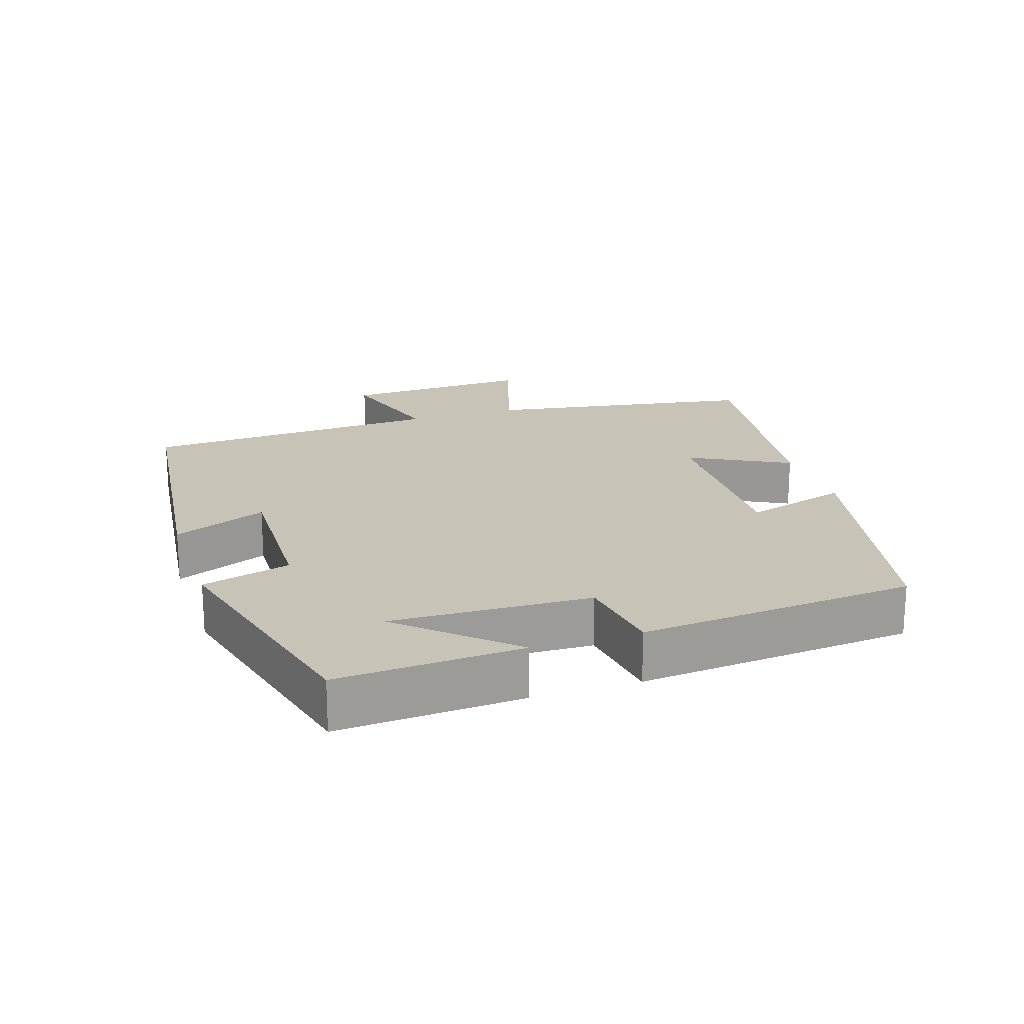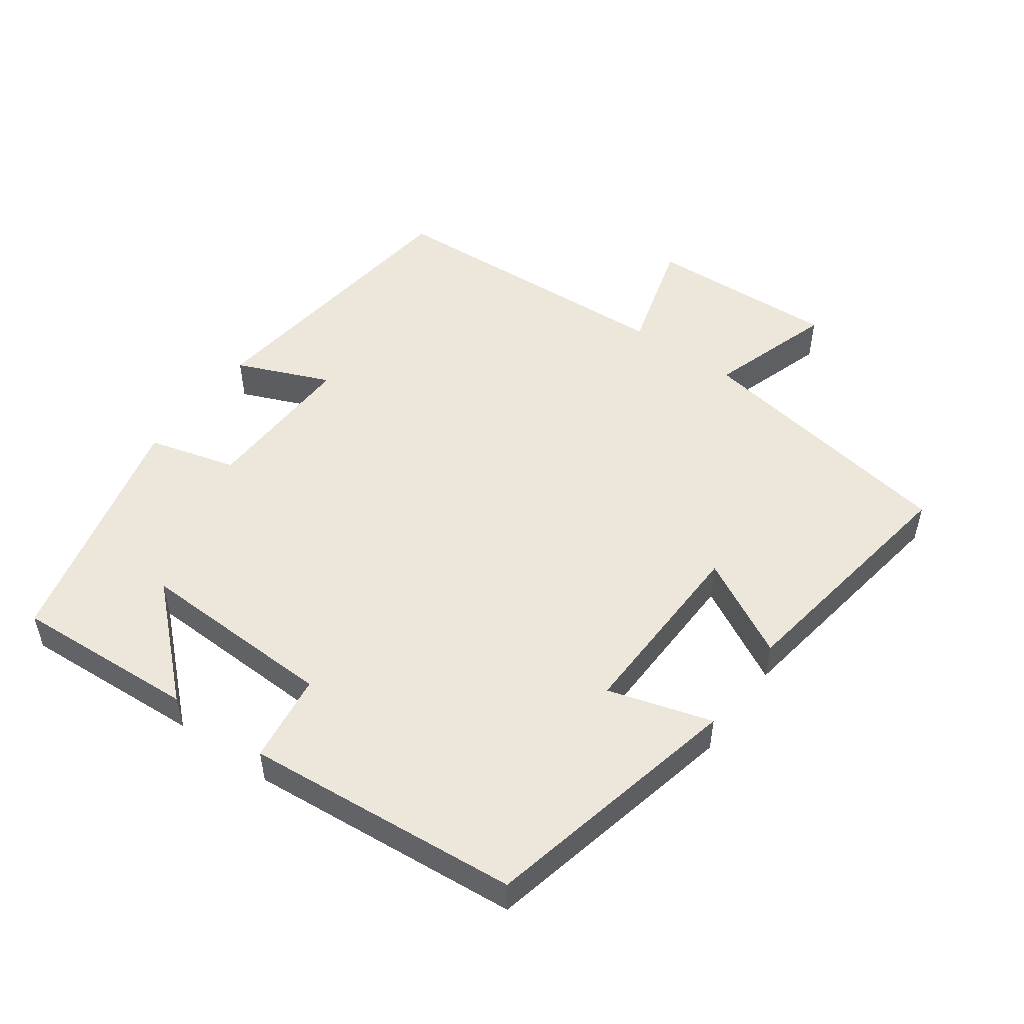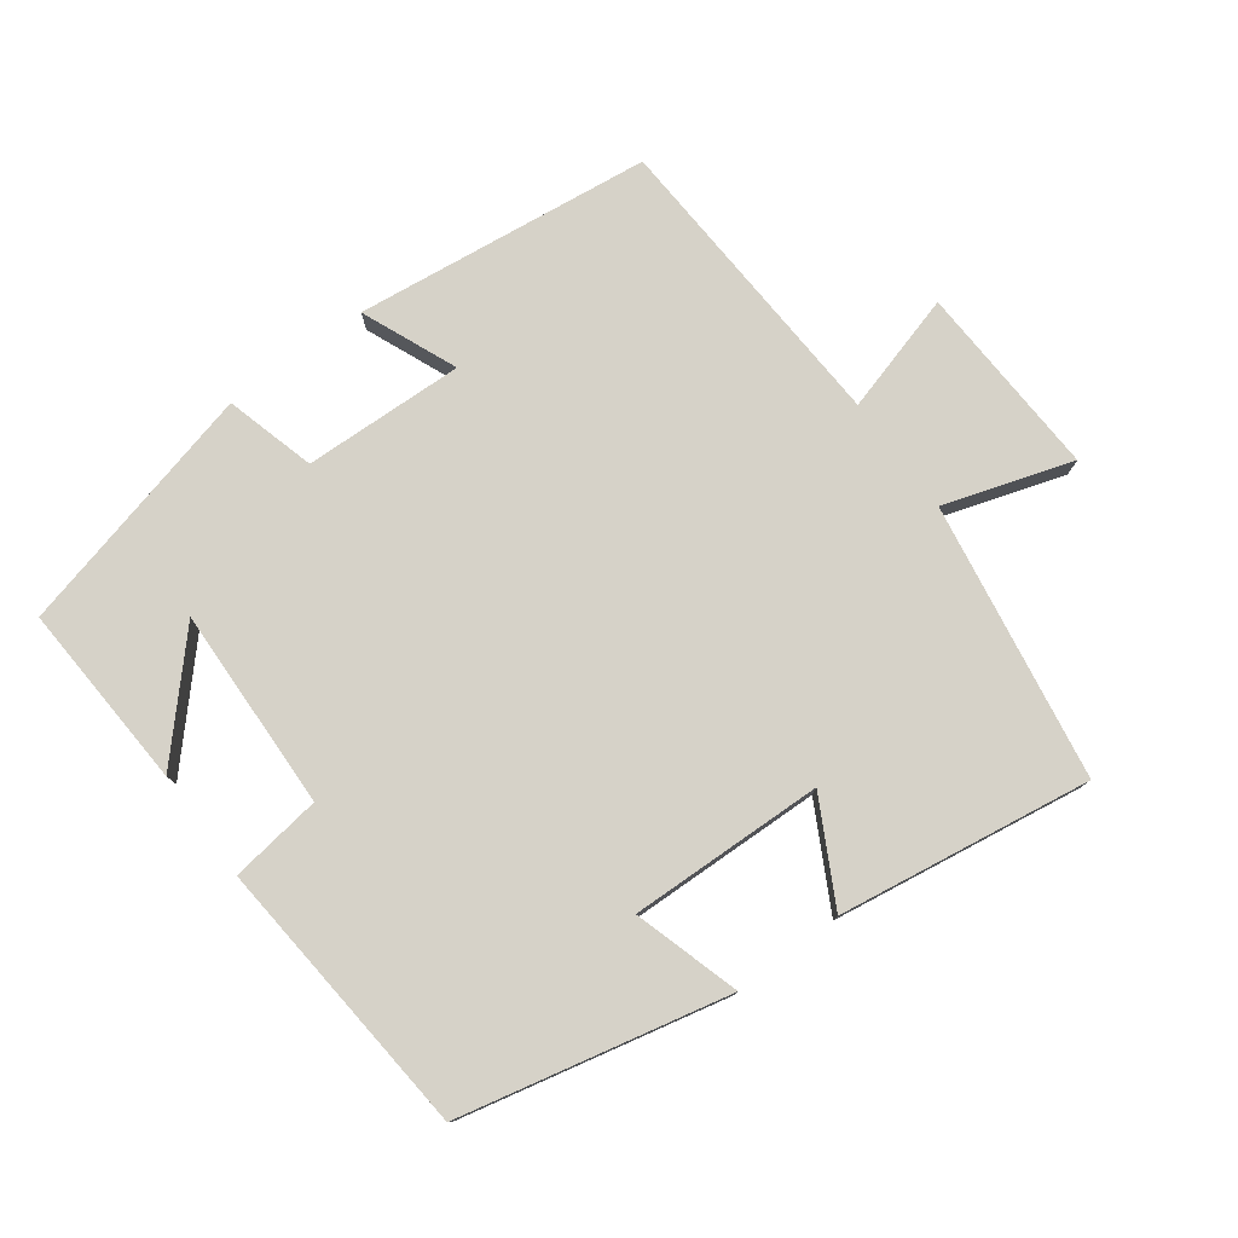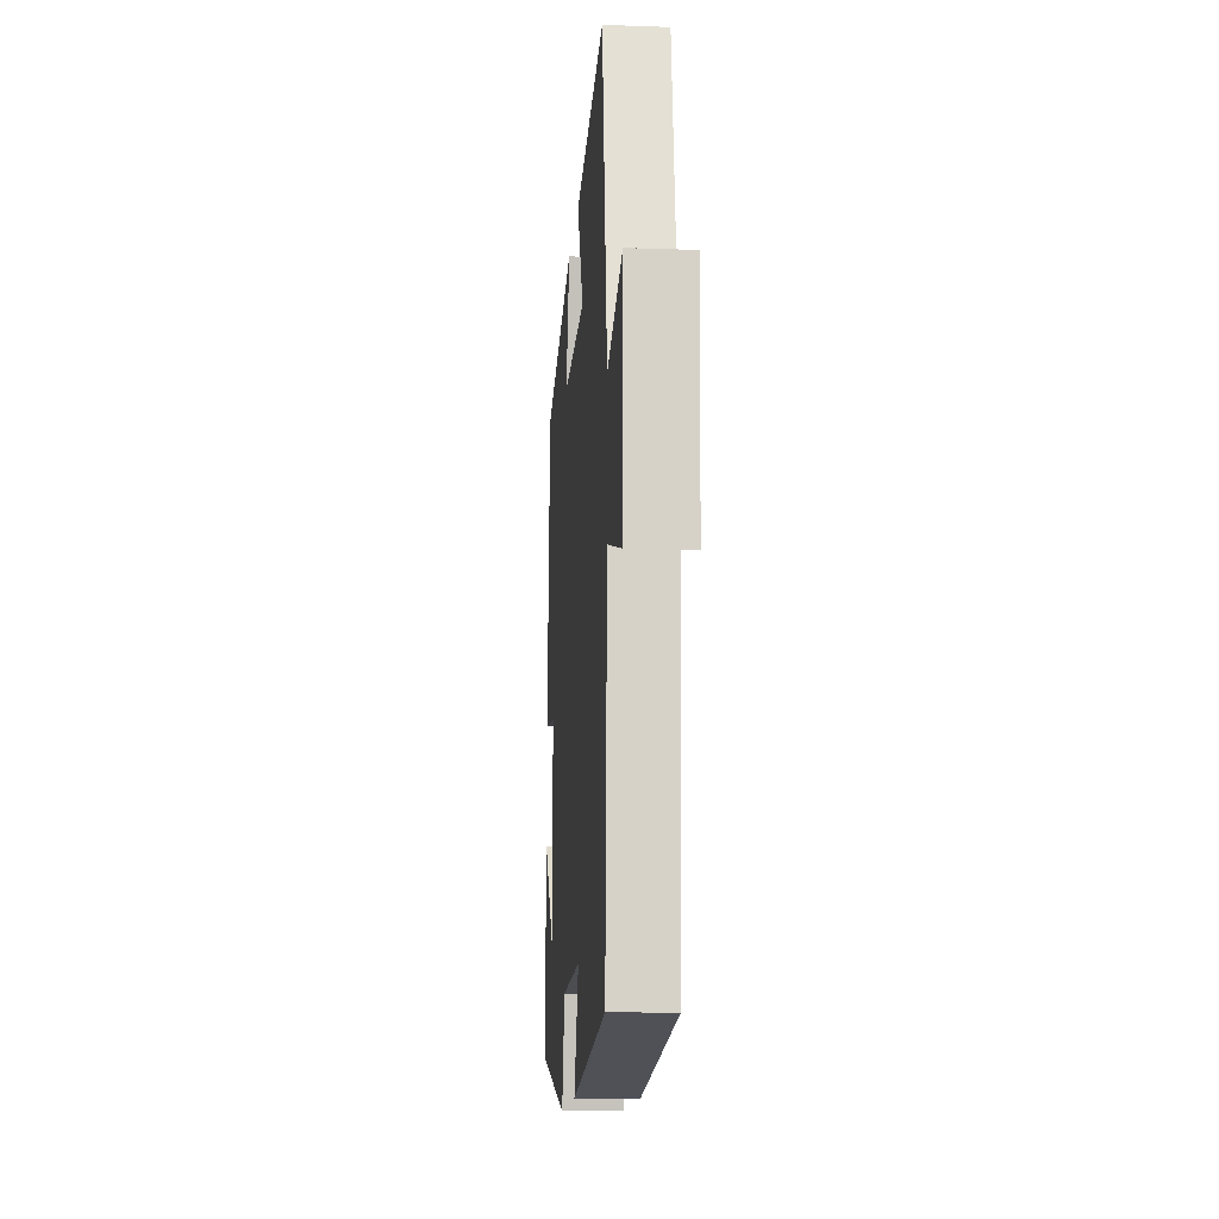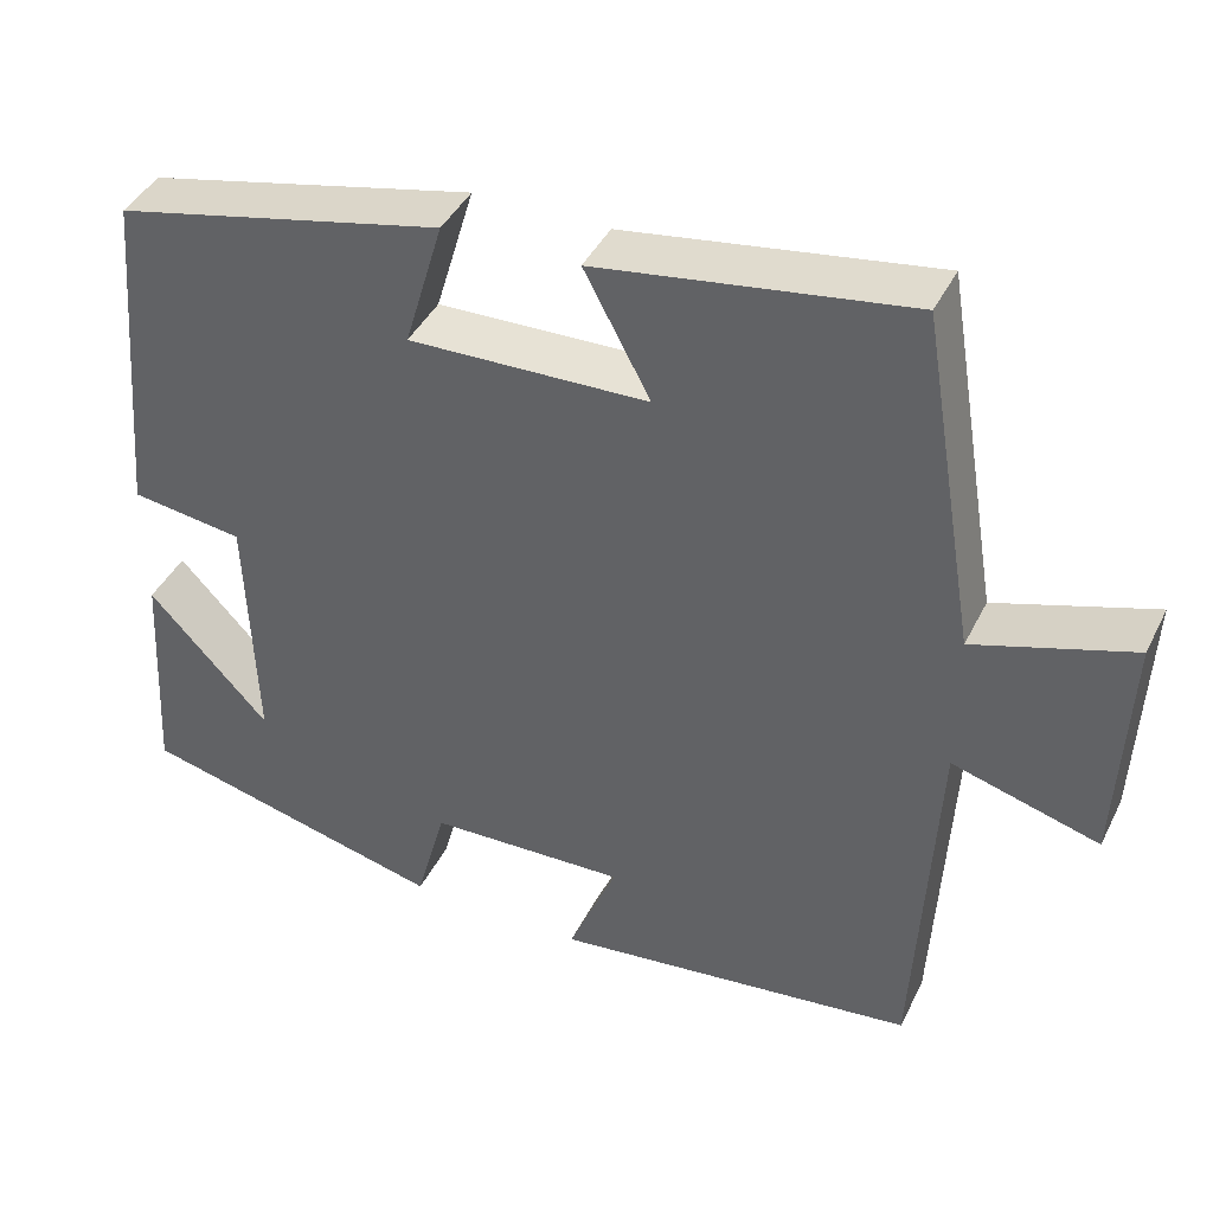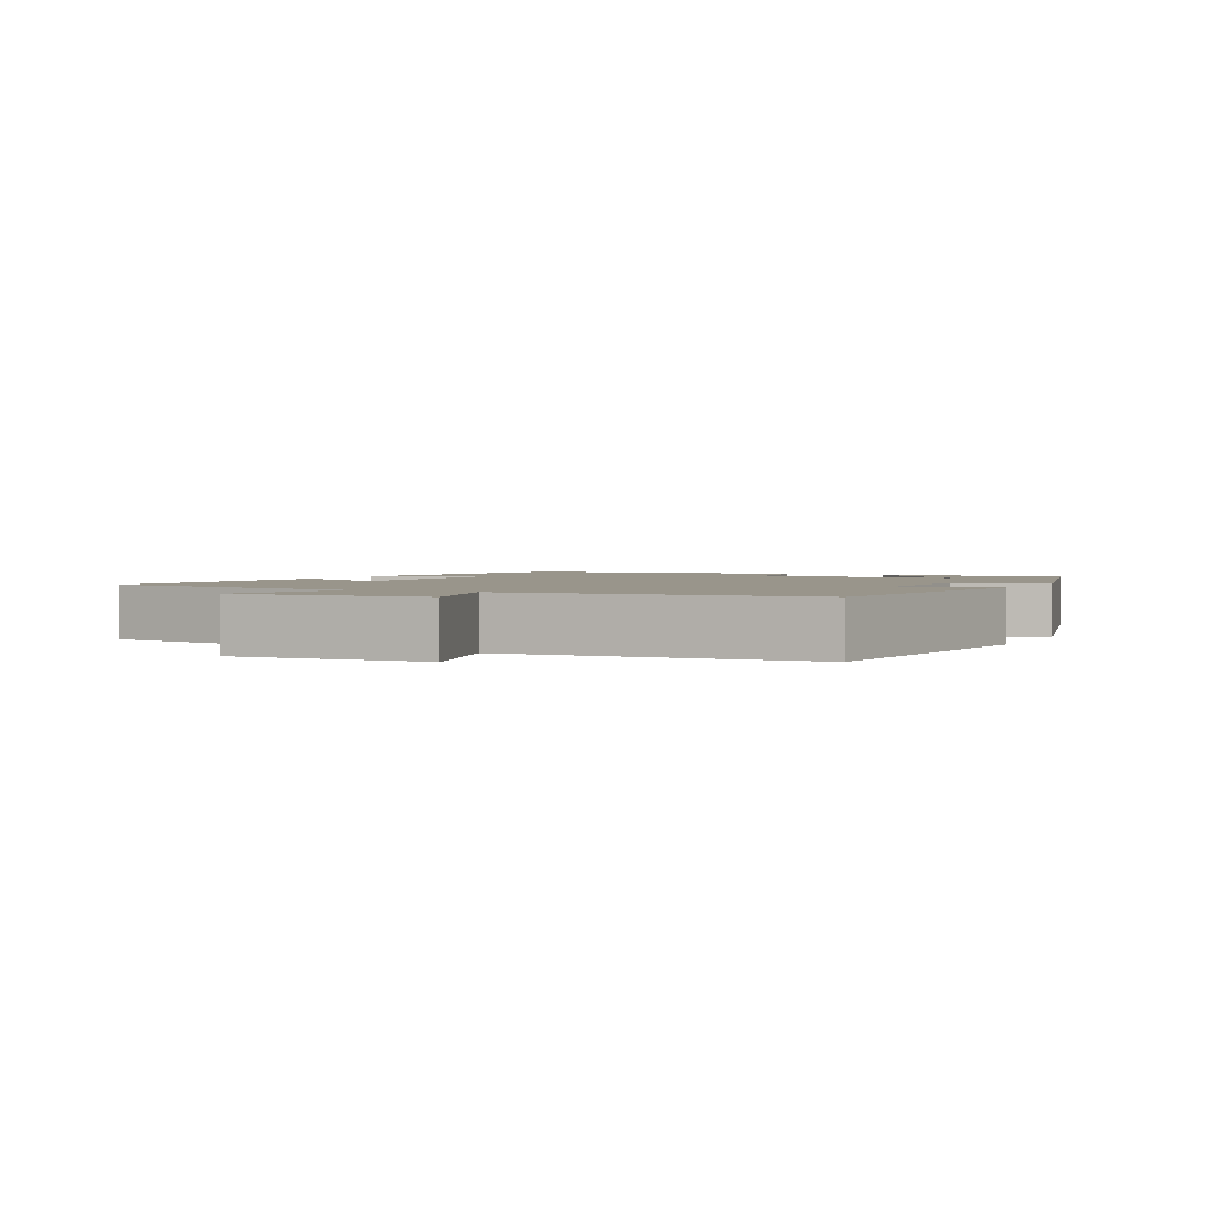
<metadata>
{"format":"obj","ext":"obj","renderer":"f3d","projection":"perspective","resolution":1024,"background":"white","views":[{"elev":19.7,"azim":-108.4,"up":"+Y"},{"elev":50.8,"azim":-54.3,"up":"+Y"},{"elev":77.9,"azim":-36.6,"up":"+Y"},{"elev":-13.6,"azim":85.5,"up":"+Z"},{"elev":41.7,"azim":24.8,"up":"+Z"},{"elev":2.2,"azim":116.3,"up":"+Y"}]}
</metadata>
<code>
v -0.515 0.07 -0.411
v -0.5 0.07 -0.144
v -0.359 0.07 -0.296
v -0.369 0.07 -0.006
v -0.5 0.07 0.012
v -0.465 0.07 0.414
v -0.083 0.07 0.5
v -0.128 0.07 0.348
v 0.15 0.07 0.356
v 0.073 0.07 0.5
v 0.434 0.07 0.555
v 0.5 0.07 0.16
v 0.683 0.07 0.219
v 0.671 0.07 -0.059
v 0.5 0.07 -0.01
v 0.477 0.07 -0.449
v 0.053 0.07 -0.5
v 0.11 0.07 -0.363
v -0.12 0.07 -0.371
v -0.155 0.07 -0.5
v -0.515 0 -0.411
v -0.5 0 -0.144
v -0.359 0 -0.296
v -0.369 0 -0.006
v -0.5 0 0.012
v -0.465 0 0.414
v -0.083 0 0.5
v -0.128 0 0.348
v 0.15 0 0.356
v 0.073 0 0.5
v 0.434 0 0.555
v 0.5 0 0.16
v 0.683 0 0.219
v 0.671 0 -0.059
v 0.5 0 -0.01
v 0.477 0 -0.449
v 0.053 0 -0.5
v 0.11 0 -0.363
v -0.12 0 -0.371
v -0.155 0 -0.5
f 19 20 1
f 15 16 17 18
f 15 18 19
f 12 13 14 15
f 9 10 11 12
f 8 9 12 15
f 5 6 7 8
f 4 5 8 15
f 3 4 15 19
f 1 2 3
f 1 3 19
f 21 40 39
f 38 37 36 35
f 39 38 35
f 35 34 33 32
f 32 31 30 29
f 35 32 29 28
f 28 27 26 25
f 35 28 25 24
f 39 35 24 23
f 23 22 21
f 39 23 21
f 1 21 22 2
f 2 22 23 3
f 3 23 24 4
f 4 24 25 5
f 5 25 26 6
f 6 26 27 7
f 7 27 28 8
f 8 28 29 9
f 9 29 30 10
f 10 30 31 11
f 11 31 32 12
f 12 32 33 13
f 13 33 34 14
f 14 34 35 15
f 15 35 36 16
f 16 36 37 17
f 17 37 38 18
f 18 38 39 19
f 19 39 40 20
f 20 40 21 1

</code>
